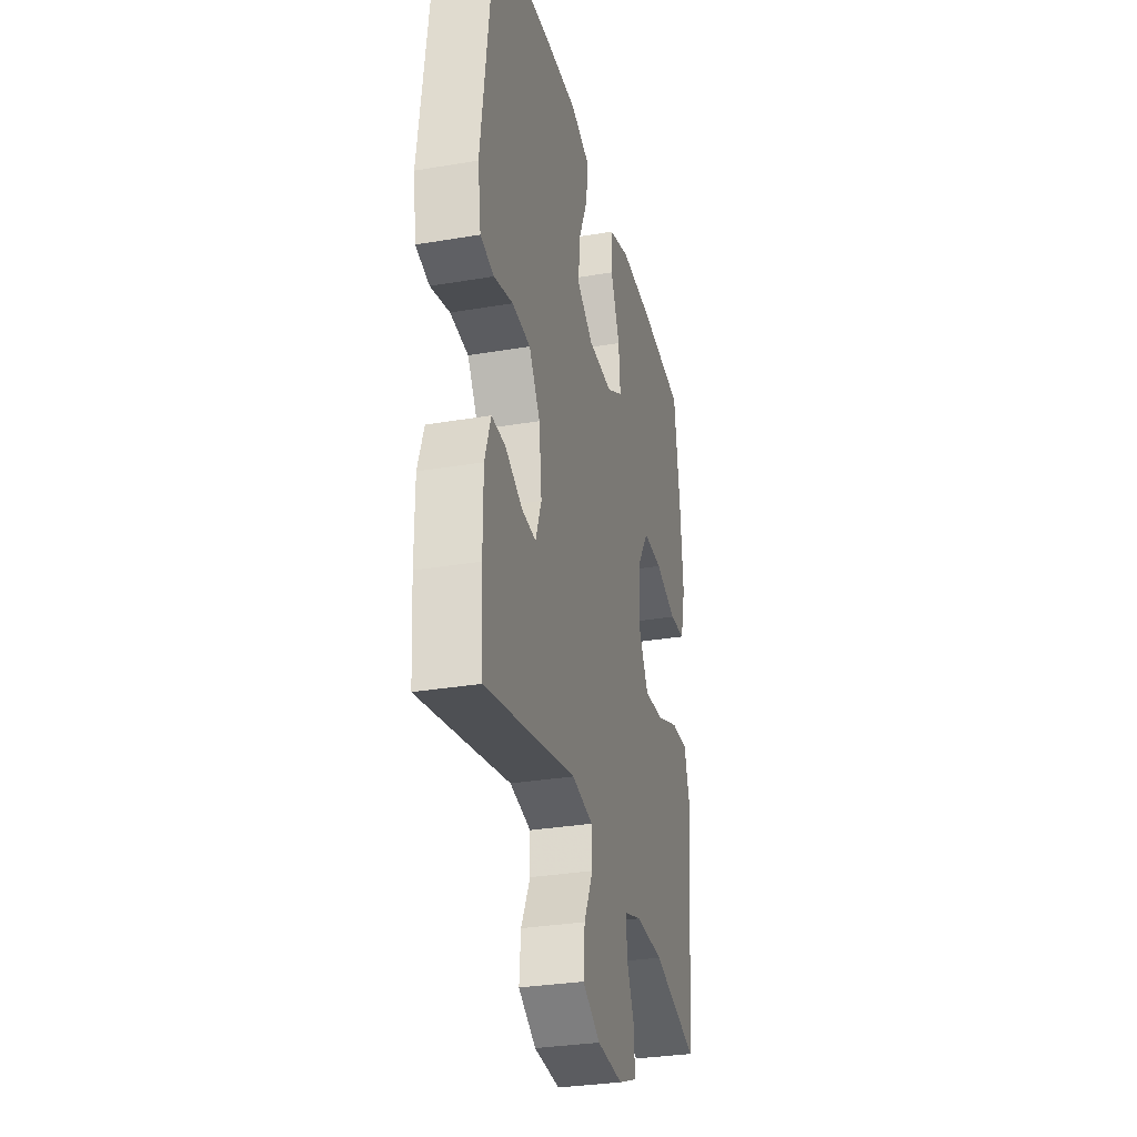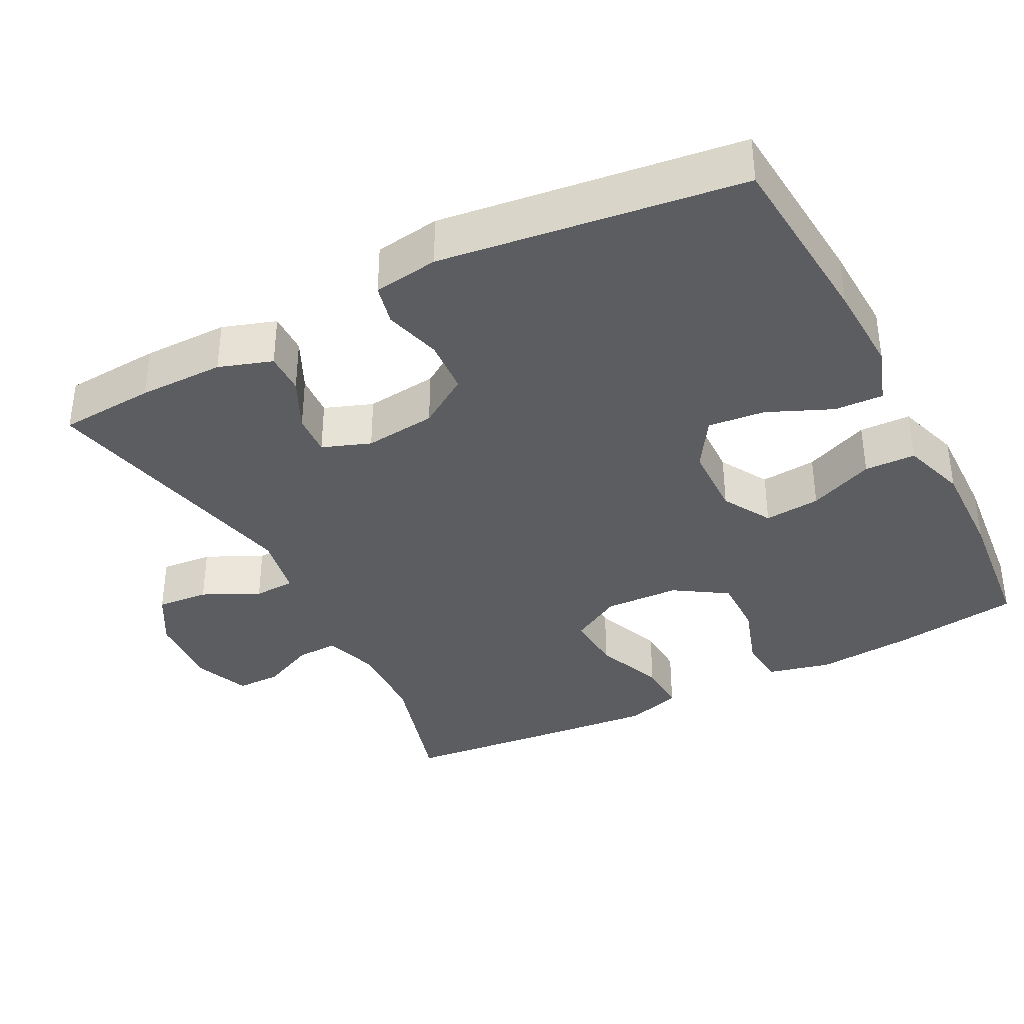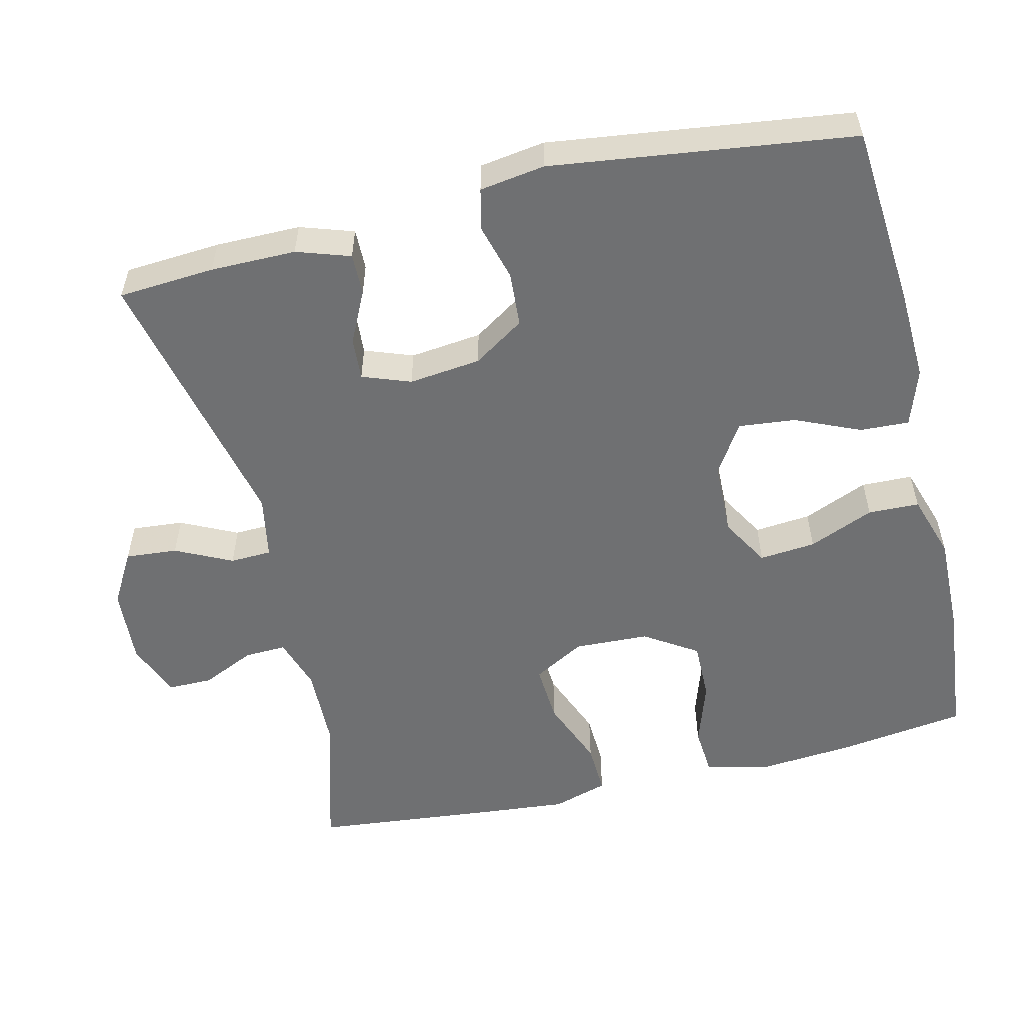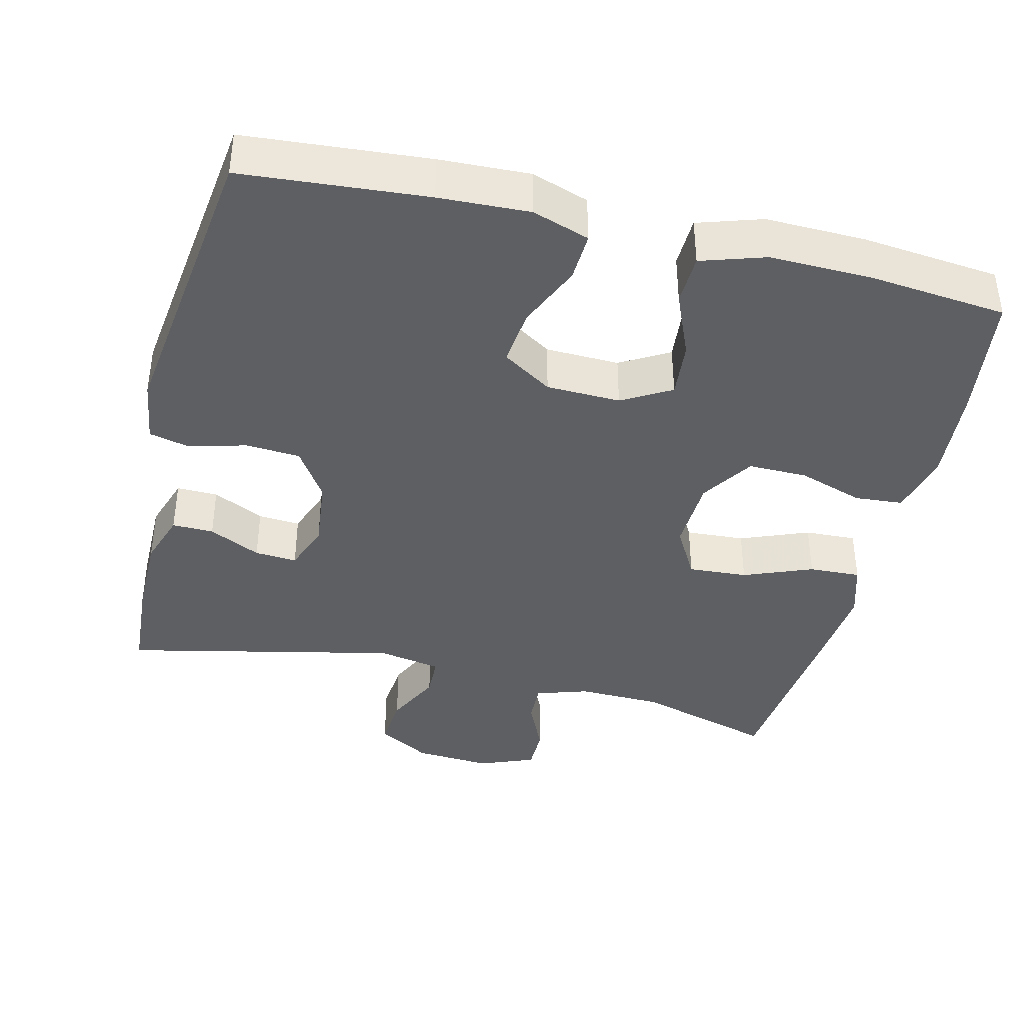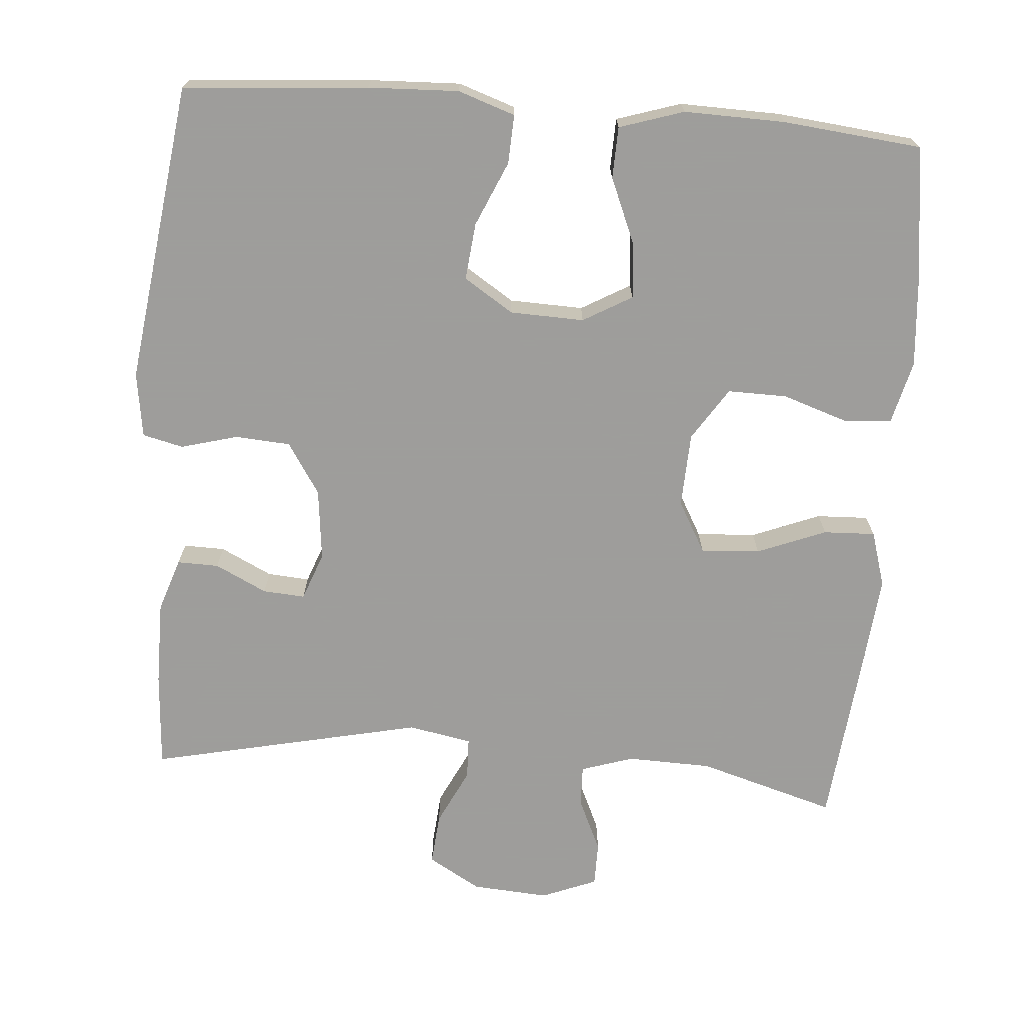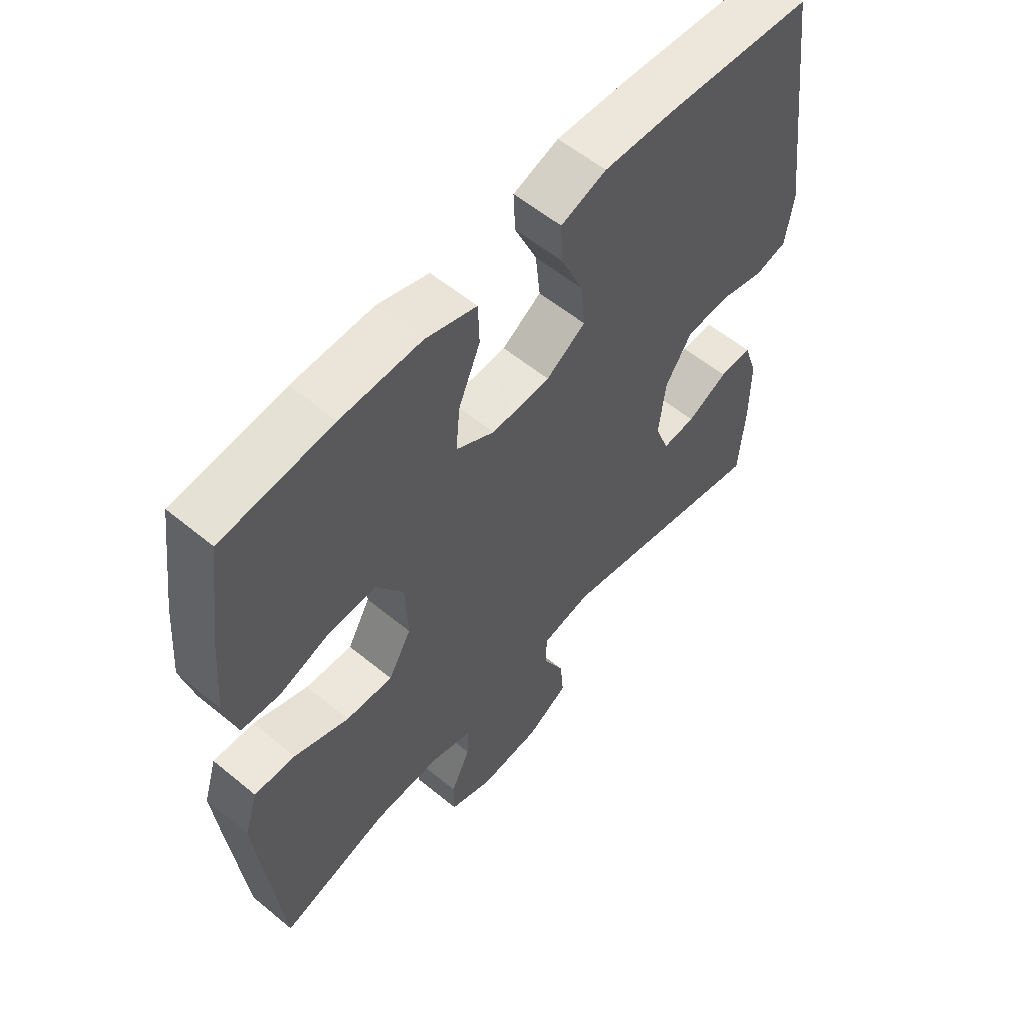
<metadata>
{"format":"obj","ext":"obj","renderer":"f3d","projection":"perspective","resolution":1024,"background":"white","views":[{"elev":-31.1,"azim":-76.4,"up":"+Z"},{"elev":-36.8,"azim":-62.6,"up":"+Y"},{"elev":-54.8,"azim":-76.5,"up":"+Y"},{"elev":-39.8,"azim":-13.7,"up":"+Y"},{"elev":-70.7,"azim":-4.6,"up":"+Y"},{"elev":57.6,"azim":130.5,"up":"+Z"}]}
</metadata>
<code>
v 0.5 0.07 0.5
v 0.524 0.07 0.328
v 0.535 0.07 0.197
v 0.514 0.07 0.112
v 0.449 0.07 0.107
v 0.361 0.07 0.136
v 0.281 0.07 0.137
v 0.235 0.07 0.066
v 0.231 0.07 -0.035
v 0.27 0.07 -0.104
v 0.35 0.07 -0.099
v 0.443 0.07 -0.062
v 0.513 0.07 -0.059
v 0.536 0.07 -0.134
v 0.525 0.07 -0.253
v 0.5 0.07 -0.5
v 0.314 0.07 -0.446
v 0.2 0.07 -0.443
v 0.129 0.07 -0.466
v 0.131 0.07 -0.522
v 0.164 0.07 -0.594
v 0.164 0.07 -0.654
v 0.089 0.07 -0.684
v -0.015 0.07 -0.677
v -0.086 0.07 -0.636
v -0.08 0.07 -0.566
v -0.043 0.07 -0.49
v -0.045 0.07 -0.434
v -0.131 0.07 -0.418
v -0.5 0.07 -0.5
v -0.509 0.07 -0.37
v -0.509 0.07 -0.255
v -0.485 0.07 -0.183
v -0.429 0.07 -0.184
v -0.359 0.07 -0.218
v -0.302 0.07 -0.222
v -0.278 0.07 -0.157
v -0.289 0.07 -0.06
v -0.334 0.07 0.009
v -0.408 0.07 0.014
v -0.485 0.07 -0.007
v -0.54 0.07 0.006
v -0.553 0.07 0.094
v -0.5 0.07 0.5
v -0.251 0.07 0.52
v -0.129 0.07 0.525
v -0.052 0.07 0.499
v -0.055 0.07 0.433
v -0.093 0.07 0.346
v -0.101 0.07 0.269
v -0.034 0.07 0.226
v 0.066 0.07 0.223
v 0.132 0.07 0.261
v 0.125 0.07 0.337
v 0.088 0.07 0.425
v 0.09 0.07 0.494
v 0.177 0.07 0.522
v 0.313 0.07 0.519
v 0.5 0 0.5
v 0.524 0 0.328
v 0.535 0 0.197
v 0.514 0 0.112
v 0.449 0 0.107
v 0.361 0 0.136
v 0.281 0 0.137
v 0.235 0 0.066
v 0.231 0 -0.035
v 0.27 0 -0.104
v 0.35 0 -0.099
v 0.443 0 -0.062
v 0.513 0 -0.059
v 0.536 0 -0.134
v 0.525 0 -0.253
v 0.5 0 -0.5
v 0.314 0 -0.446
v 0.2 0 -0.443
v 0.129 0 -0.466
v 0.131 0 -0.522
v 0.164 0 -0.594
v 0.164 0 -0.654
v 0.089 0 -0.684
v -0.015 0 -0.677
v -0.086 0 -0.636
v -0.08 0 -0.566
v -0.043 0 -0.49
v -0.045 0 -0.434
v -0.131 0 -0.418
v -0.5 0 -0.5
v -0.509 0 -0.37
v -0.509 0 -0.255
v -0.485 0 -0.183
v -0.429 0 -0.184
v -0.359 0 -0.218
v -0.302 0 -0.222
v -0.278 0 -0.157
v -0.289 0 -0.06
v -0.334 0 0.009
v -0.408 0 0.014
v -0.485 0 -0.007
v -0.54 0 0.006
v -0.553 0 0.094
v -0.5 0 0.5
v -0.251 0 0.52
v -0.129 0 0.525
v -0.052 0 0.499
v -0.055 0 0.433
v -0.093 0 0.346
v -0.101 0 0.269
v -0.034 0 0.226
v 0.066 0 0.223
v 0.132 0 0.261
v 0.125 0 0.337
v 0.088 0 0.425
v 0.09 0 0.494
v 0.177 0 0.522
v 0.313 0 0.519
f 4 5 6
f 3 4 6
f 2 3 6
f 1 2 6
f 58 1 6
f 57 58 6
f 56 57 6
f 55 56 6
f 54 55 6
f 53 54 6 7
f 52 53 7 8
f 51 52 8 9
f 50 51 9 10
f 47 48 49
f 46 47 49
f 45 46 49
f 44 45 49
f 43 44 49
f 42 43 49
f 41 42 49
f 40 41 49
f 39 40 49 50
f 38 39 50 10
f 33 34 35
f 32 33 35
f 31 32 35
f 30 31 35
f 29 30 35
f 28 29 35 36
f 25 26 27
f 24 25 27
f 23 24 27
f 22 23 27
f 21 22 27
f 20 21 27
f 19 20 27 28
f 28 36 37
f 19 28 37
f 18 19 37
f 15 16 17
f 14 15 17
f 13 14 17
f 12 13 17
f 11 12 17
f 17 18 37
f 11 17 37
f 10 11 37
f 10 37 38
f 64 63 62
f 64 62 61
f 64 61 60
f 64 60 59
f 64 59 116
f 64 116 115
f 64 115 114
f 64 114 113
f 64 113 112
f 65 64 112 111
f 66 65 111 110
f 67 66 110 109
f 68 67 109 108
f 107 106 105
f 107 105 104
f 107 104 103
f 107 103 102
f 107 102 101
f 107 101 100
f 107 100 99
f 107 99 98
f 108 107 98 97
f 68 108 97 96
f 93 92 91
f 93 91 90
f 93 90 89
f 93 89 88
f 93 88 87
f 94 93 87 86
f 85 84 83
f 85 83 82
f 85 82 81
f 85 81 80
f 85 80 79
f 85 79 78
f 86 85 78 77
f 95 94 86
f 95 86 77
f 95 77 76
f 75 74 73
f 75 73 72
f 75 72 71
f 75 71 70
f 75 70 69
f 95 76 75
f 95 75 69
f 95 69 68
f 96 95 68
f 1 59 60 2
f 2 60 61 3
f 3 61 62 4
f 4 62 63 5
f 5 63 64 6
f 6 64 65 7
f 7 65 66 8
f 8 66 67 9
f 9 67 68 10
f 10 68 69 11
f 11 69 70 12
f 12 70 71 13
f 13 71 72 14
f 14 72 73 15
f 15 73 74 16
f 16 74 75 17
f 17 75 76 18
f 18 76 77 19
f 19 77 78 20
f 20 78 79 21
f 21 79 80 22
f 22 80 81 23
f 23 81 82 24
f 24 82 83 25
f 25 83 84 26
f 26 84 85 27
f 27 85 86 28
f 28 86 87 29
f 29 87 88 30
f 30 88 89 31
f 31 89 90 32
f 32 90 91 33
f 33 91 92 34
f 34 92 93 35
f 35 93 94 36
f 36 94 95 37
f 37 95 96 38
f 38 96 97 39
f 39 97 98 40
f 40 98 99 41
f 41 99 100 42
f 42 100 101 43
f 43 101 102 44
f 44 102 103 45
f 45 103 104 46
f 46 104 105 47
f 47 105 106 48
f 48 106 107 49
f 49 107 108 50
f 50 108 109 51
f 51 109 110 52
f 52 110 111 53
f 53 111 112 54
f 54 112 113 55
f 55 113 114 56
f 56 114 115 57
f 57 115 116 58
f 58 116 59 1

</code>
